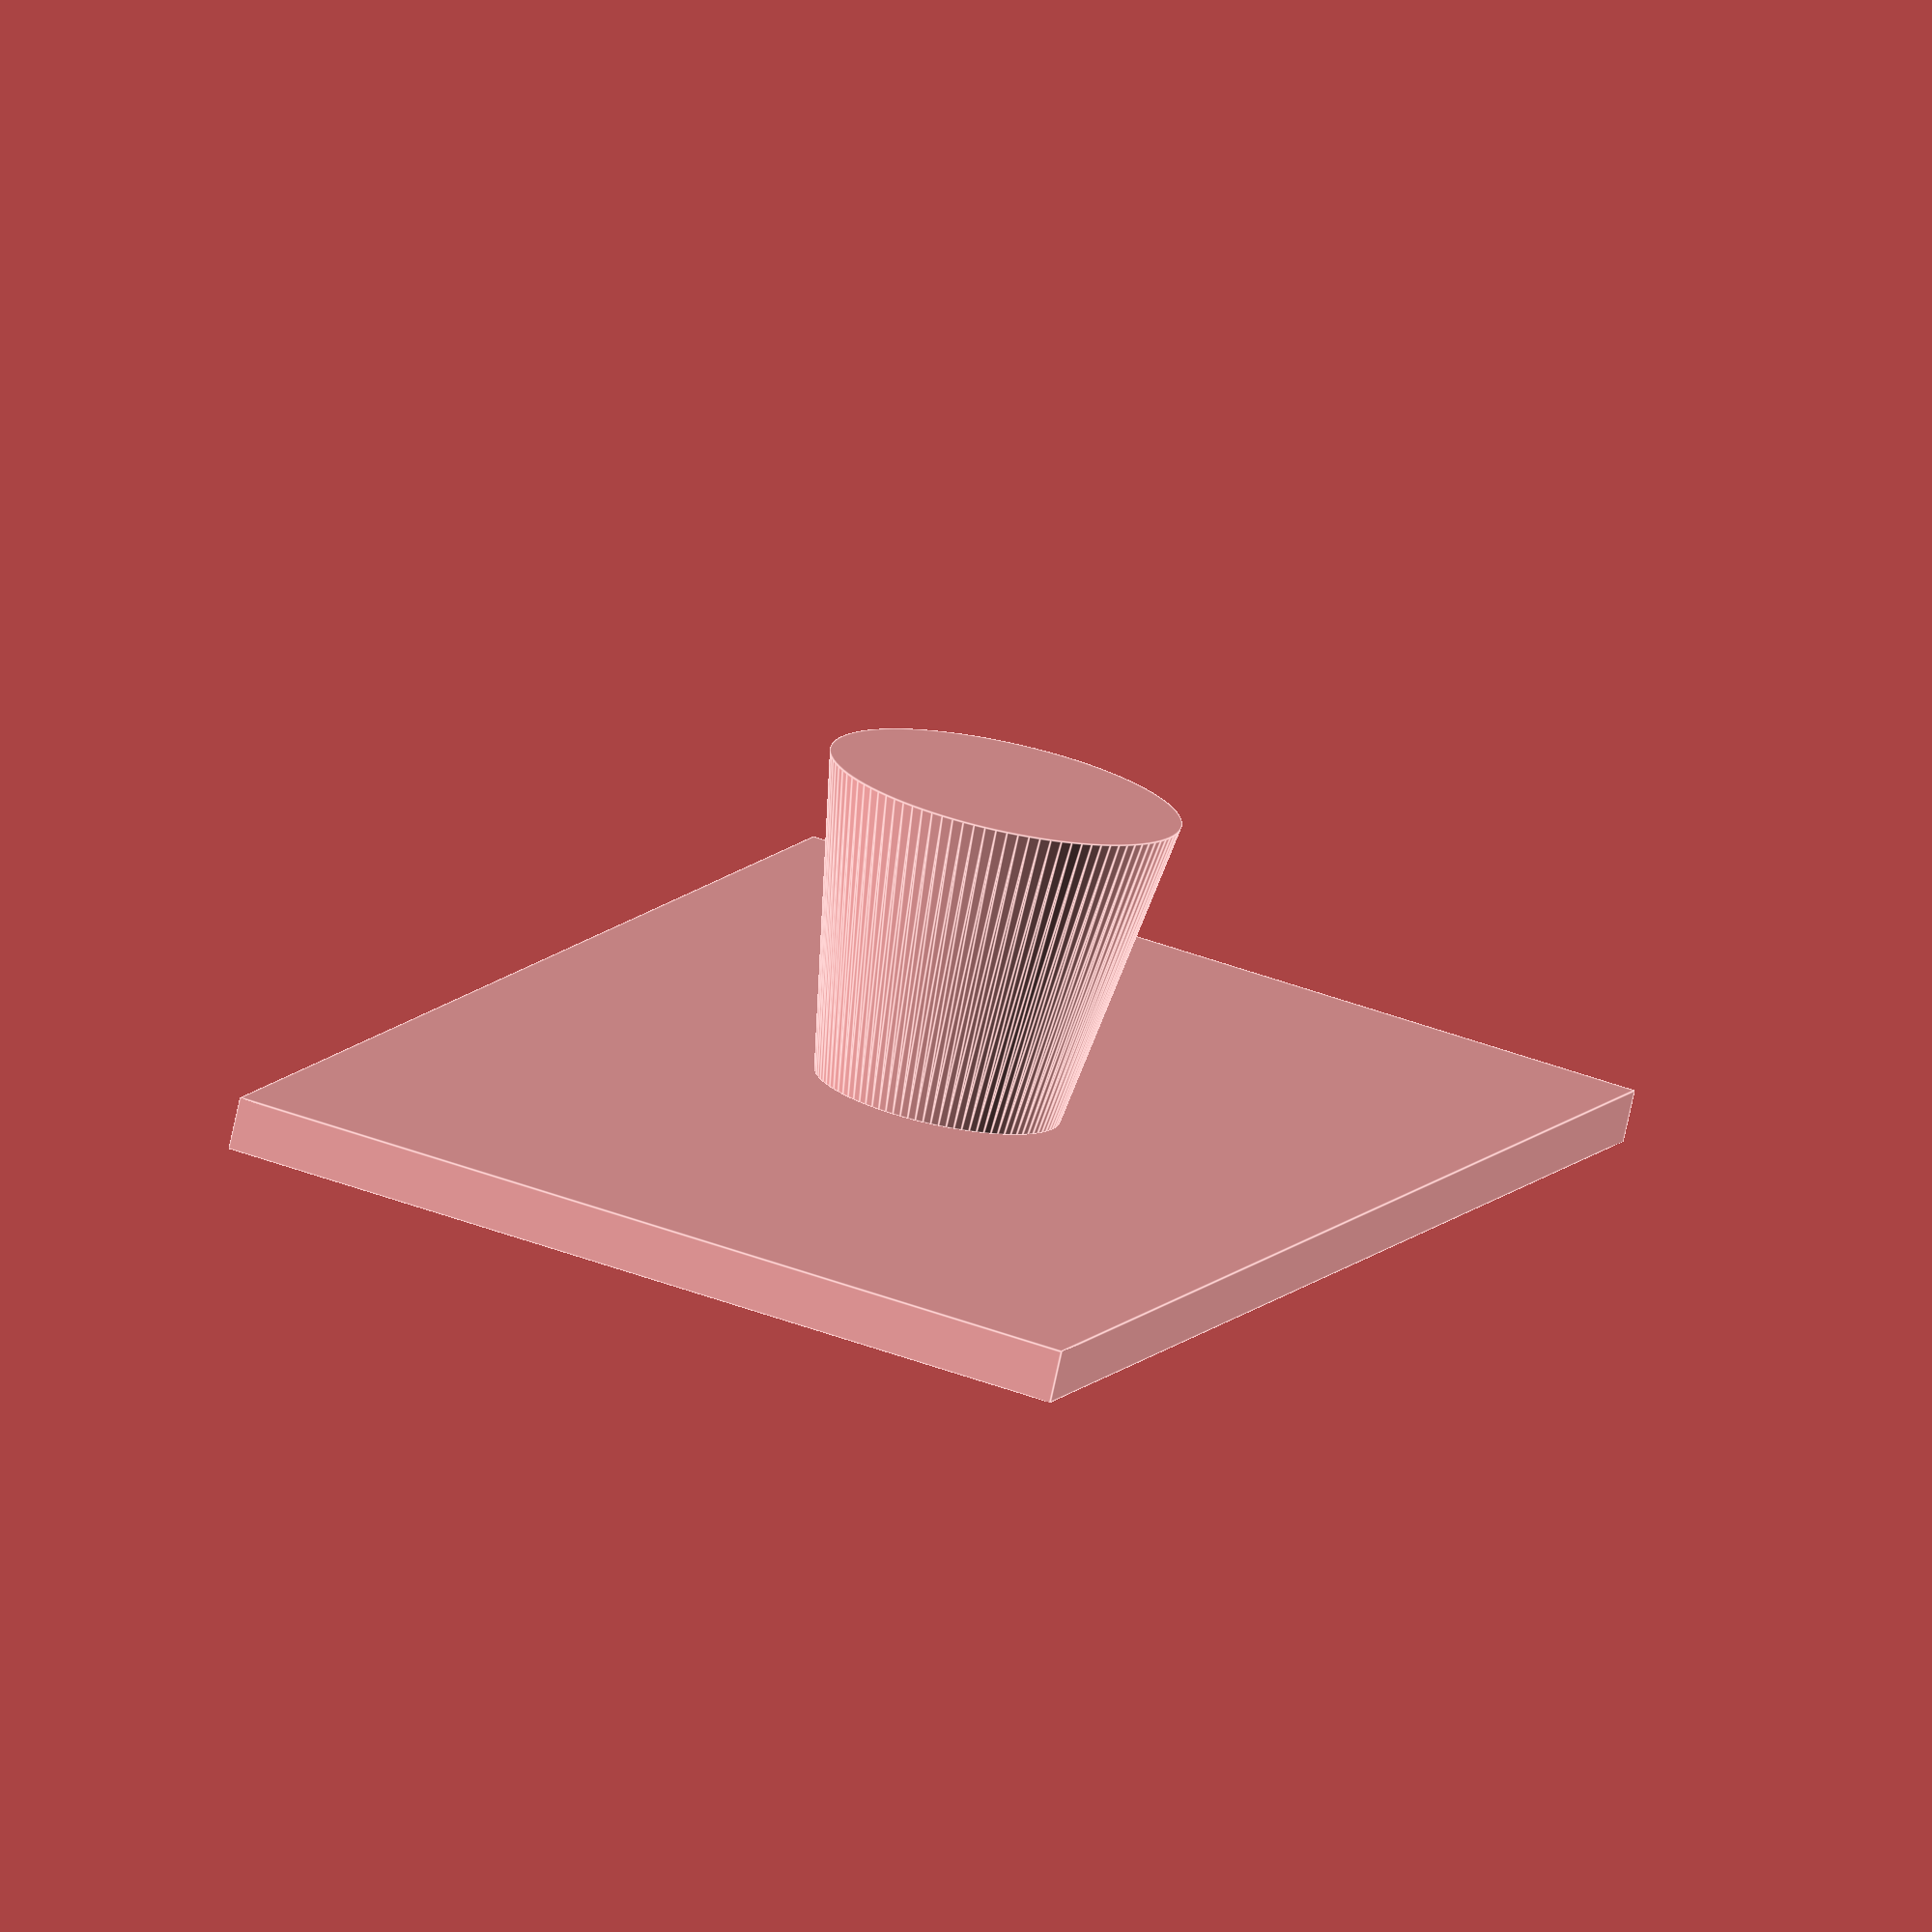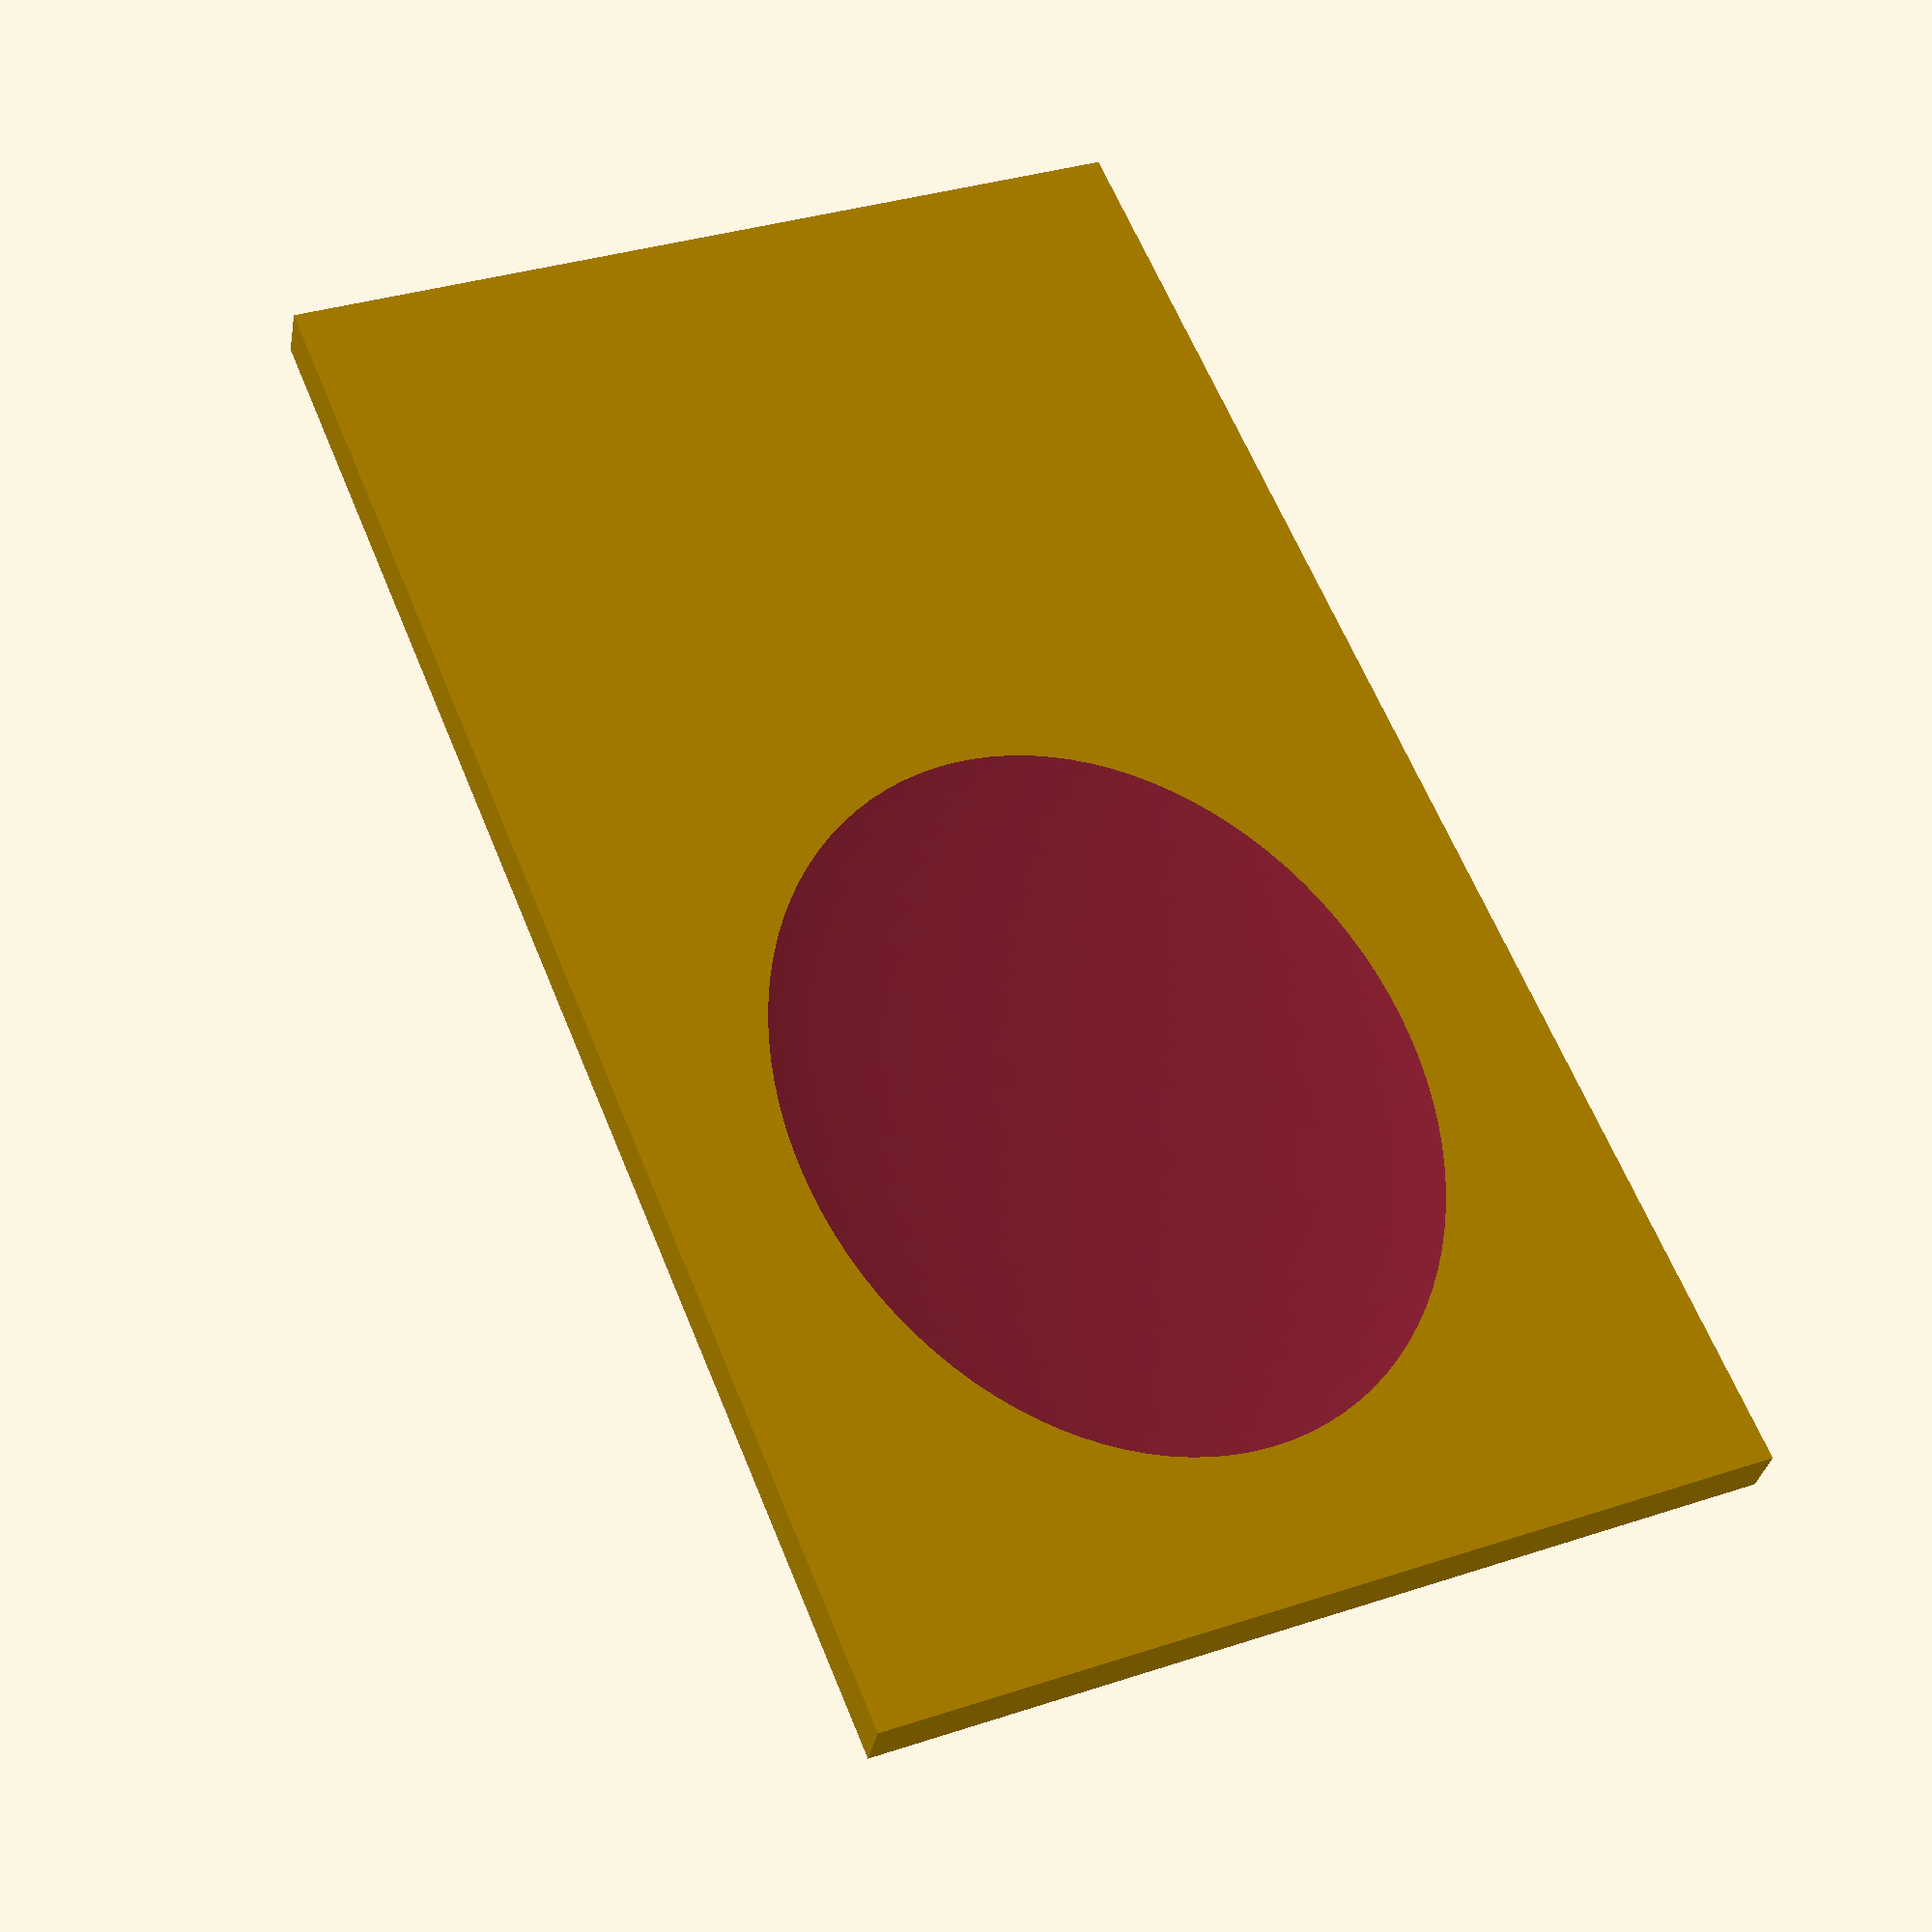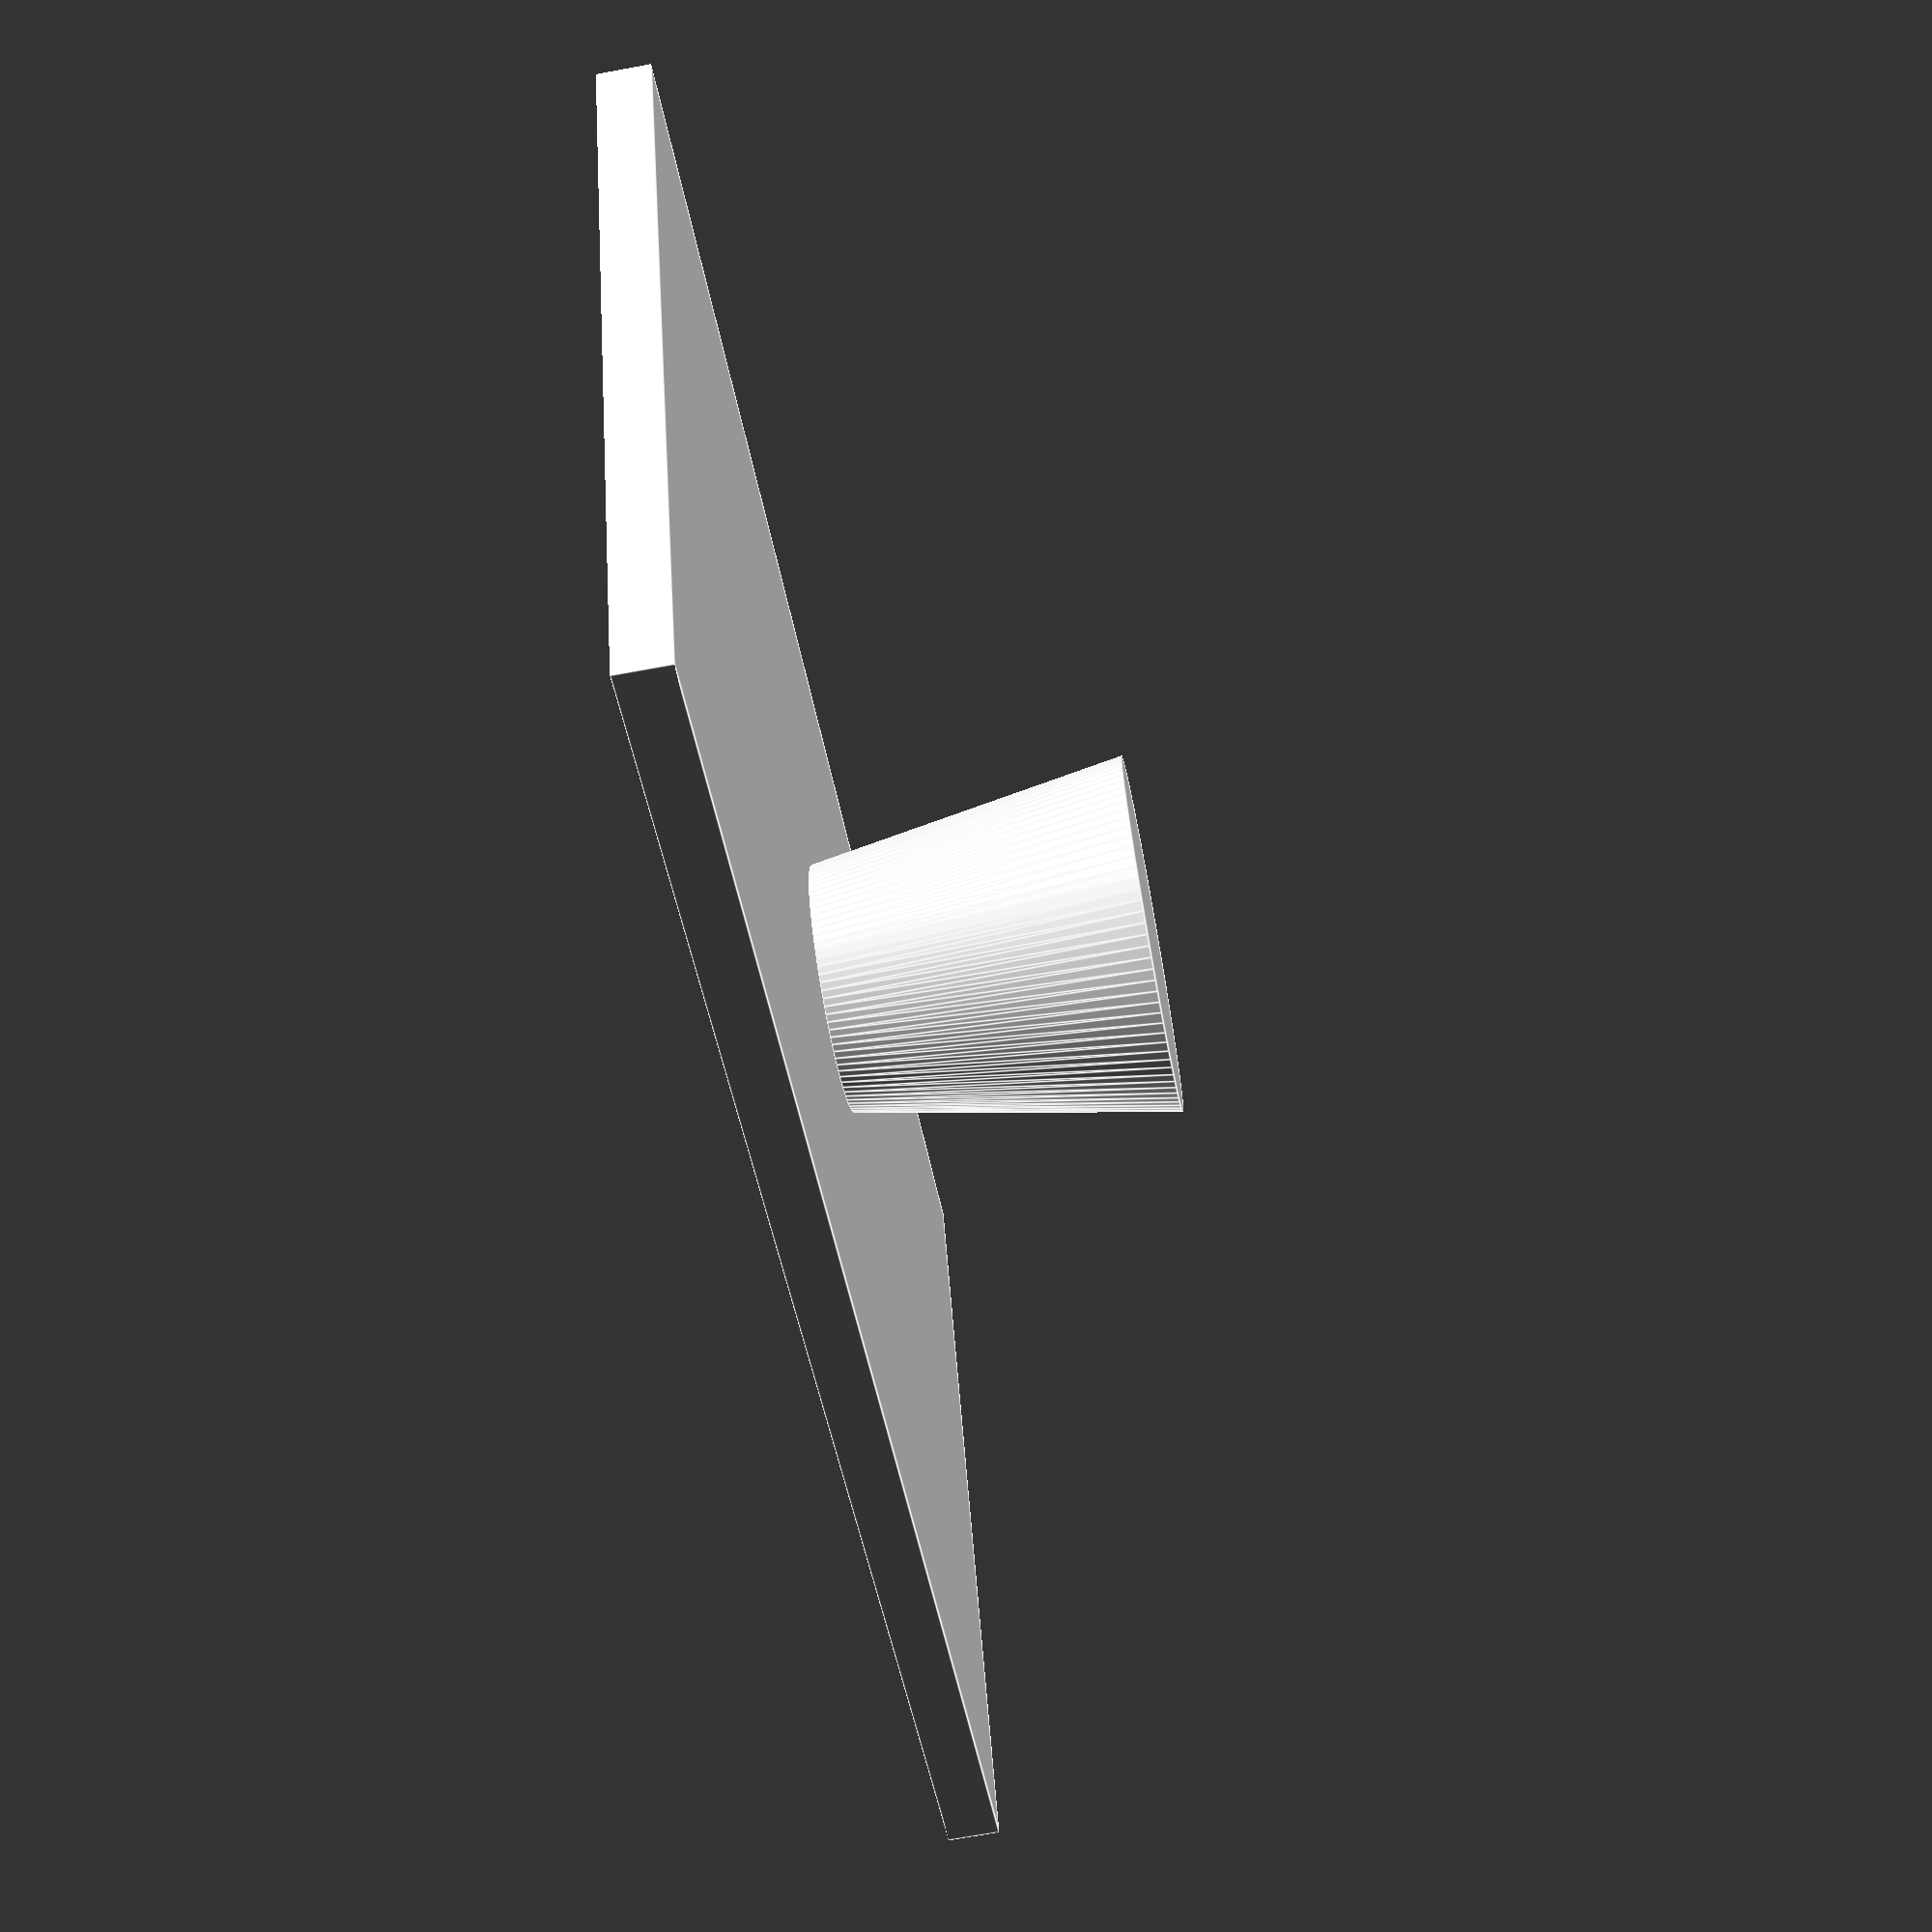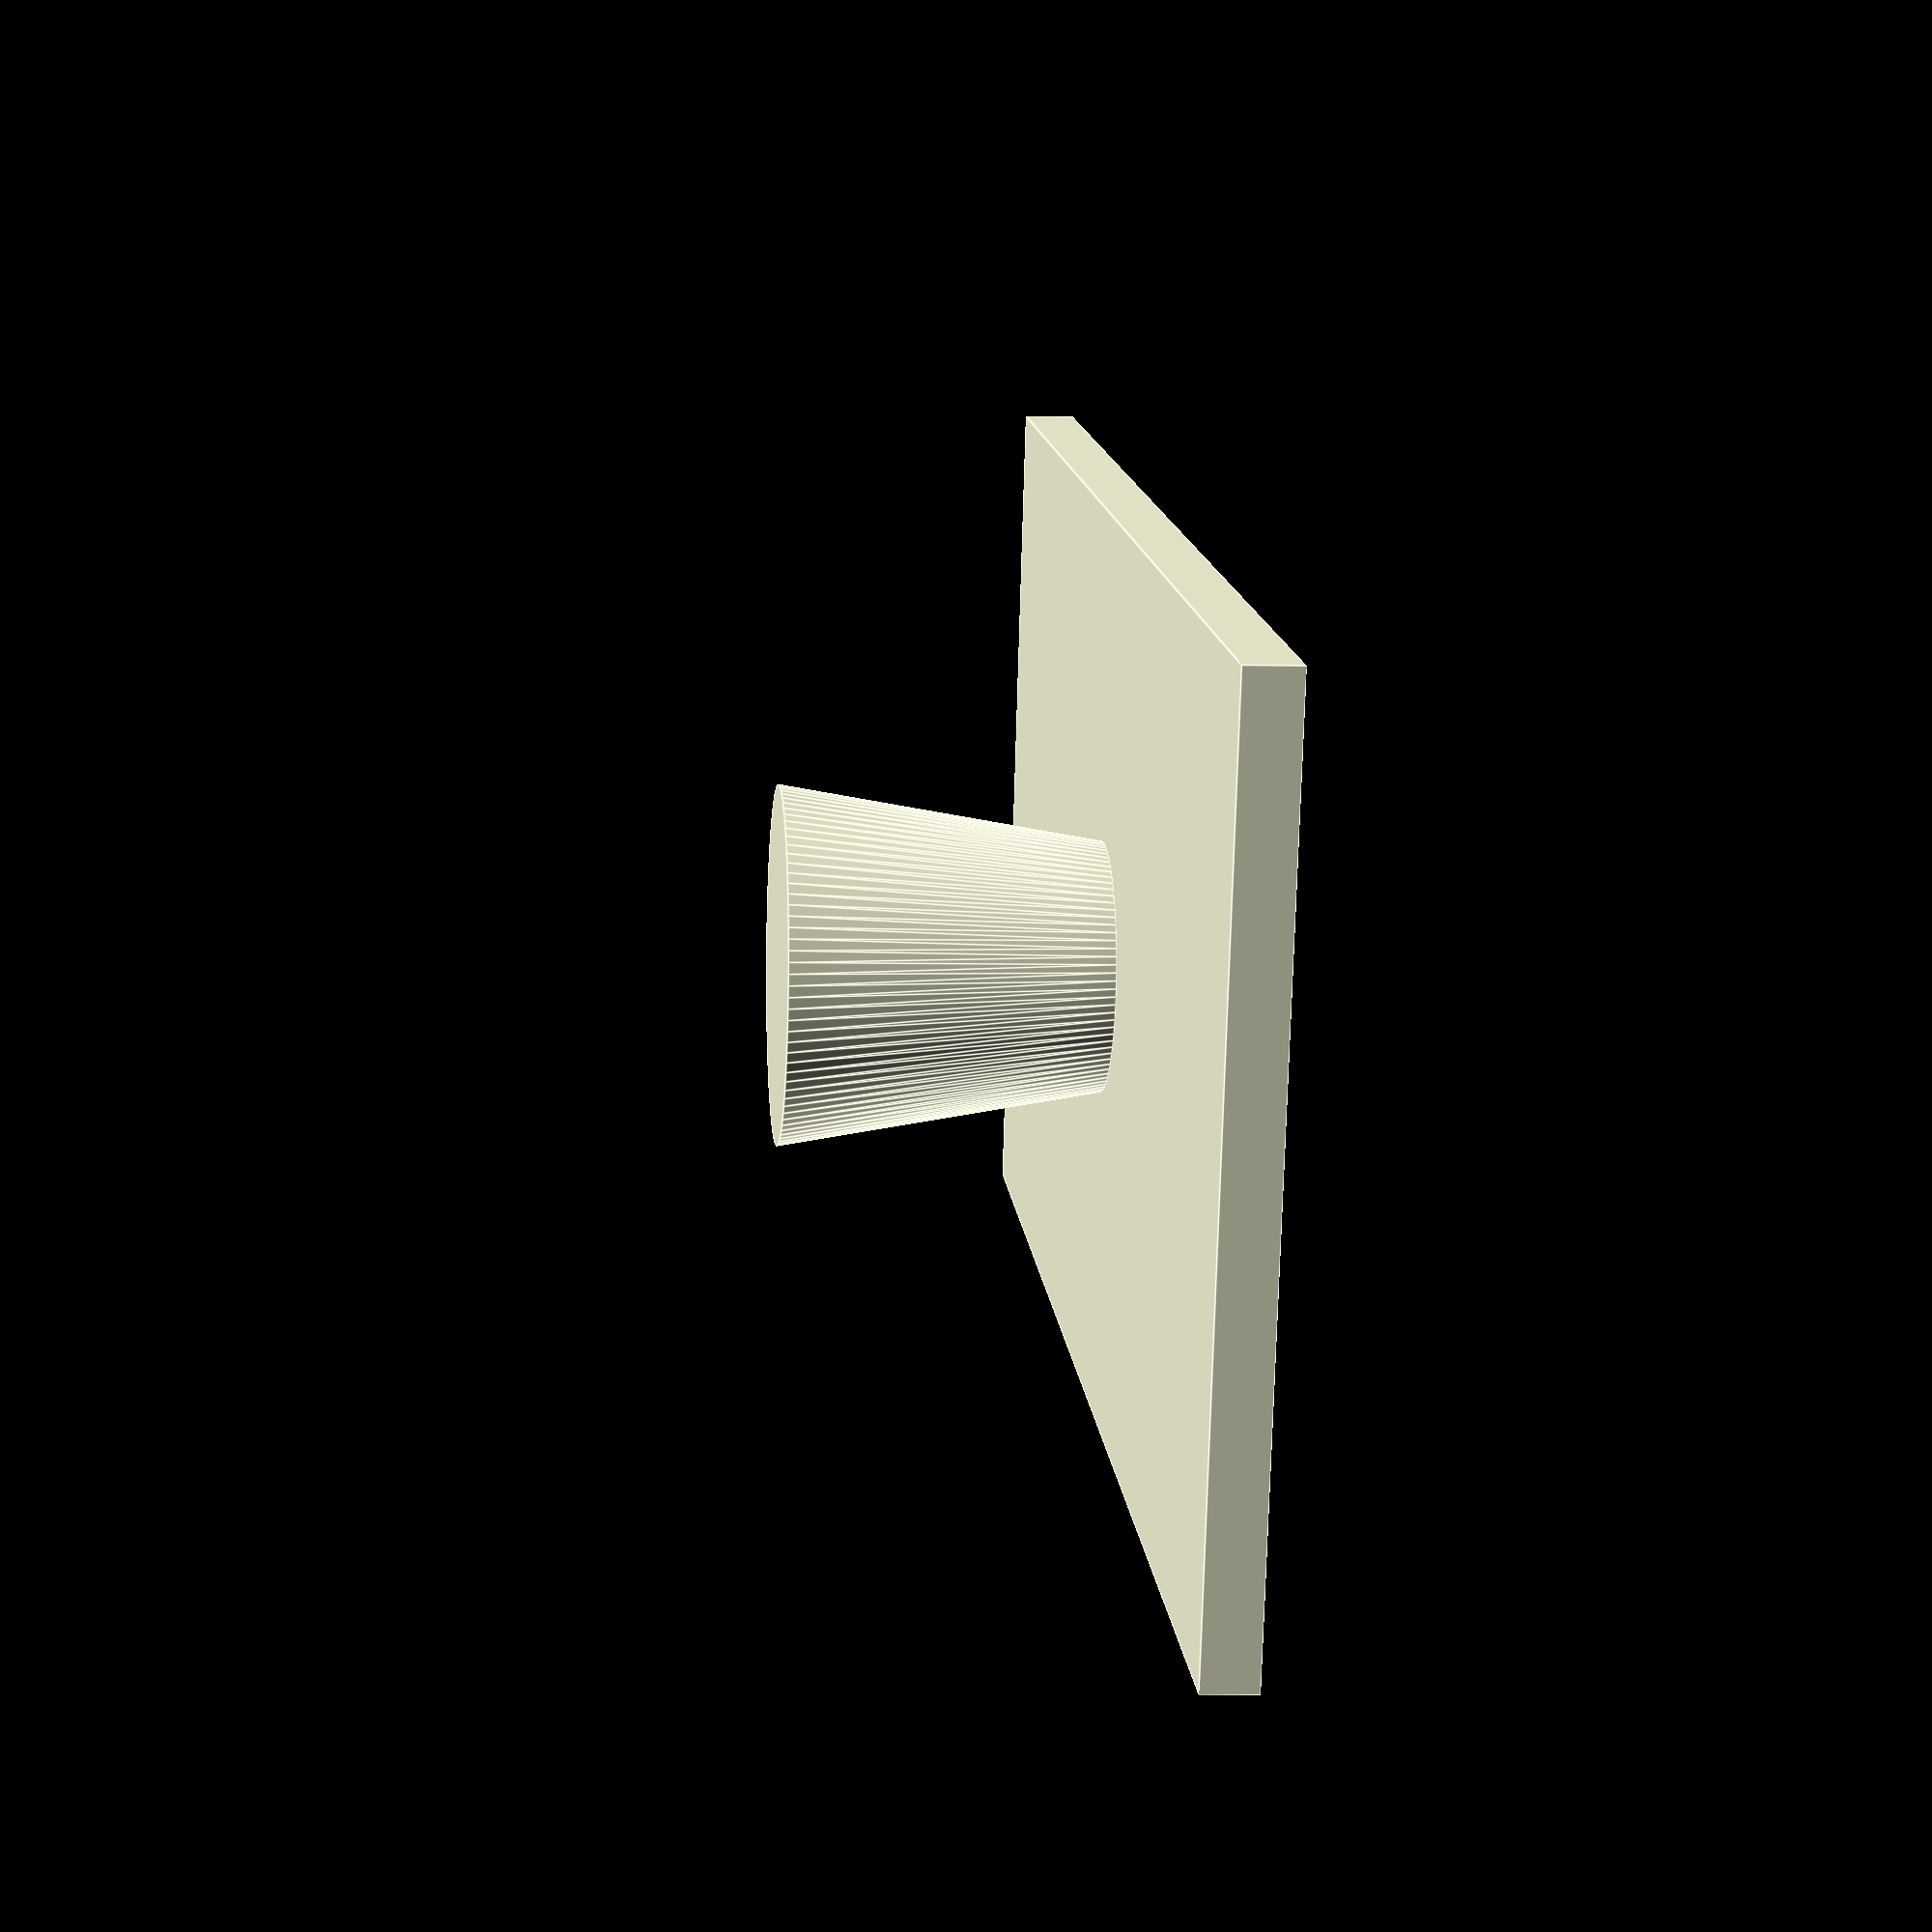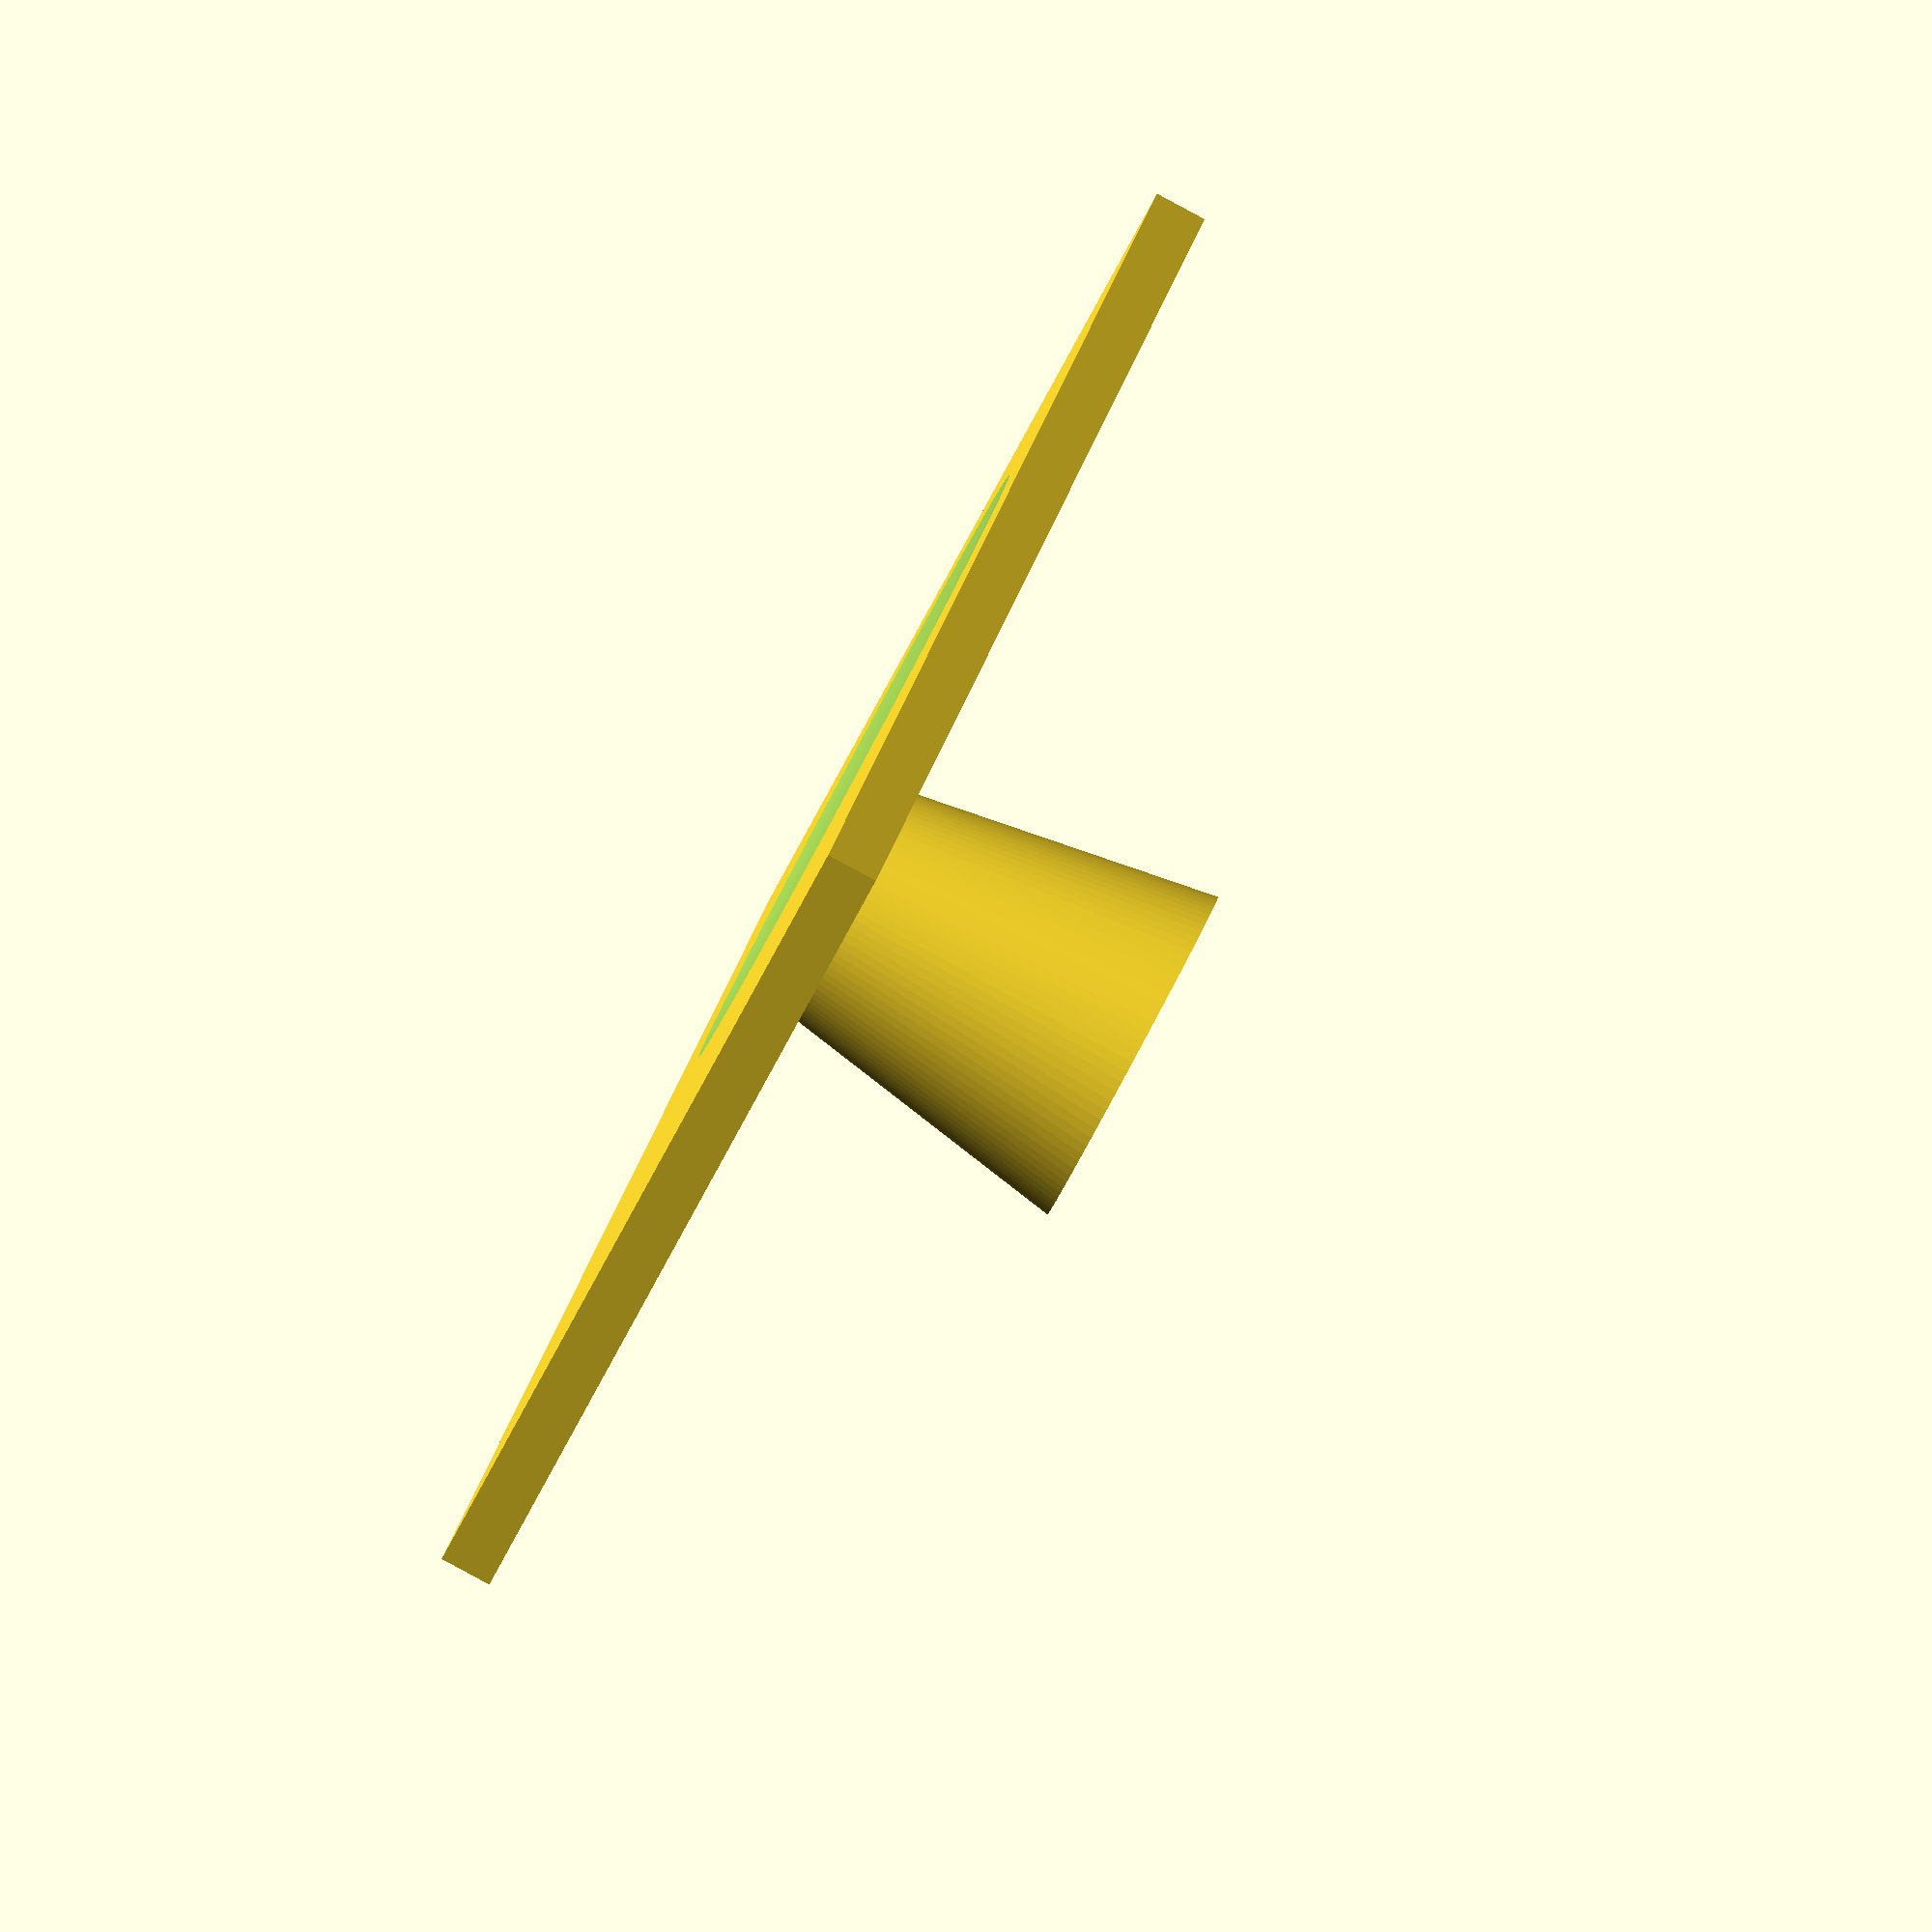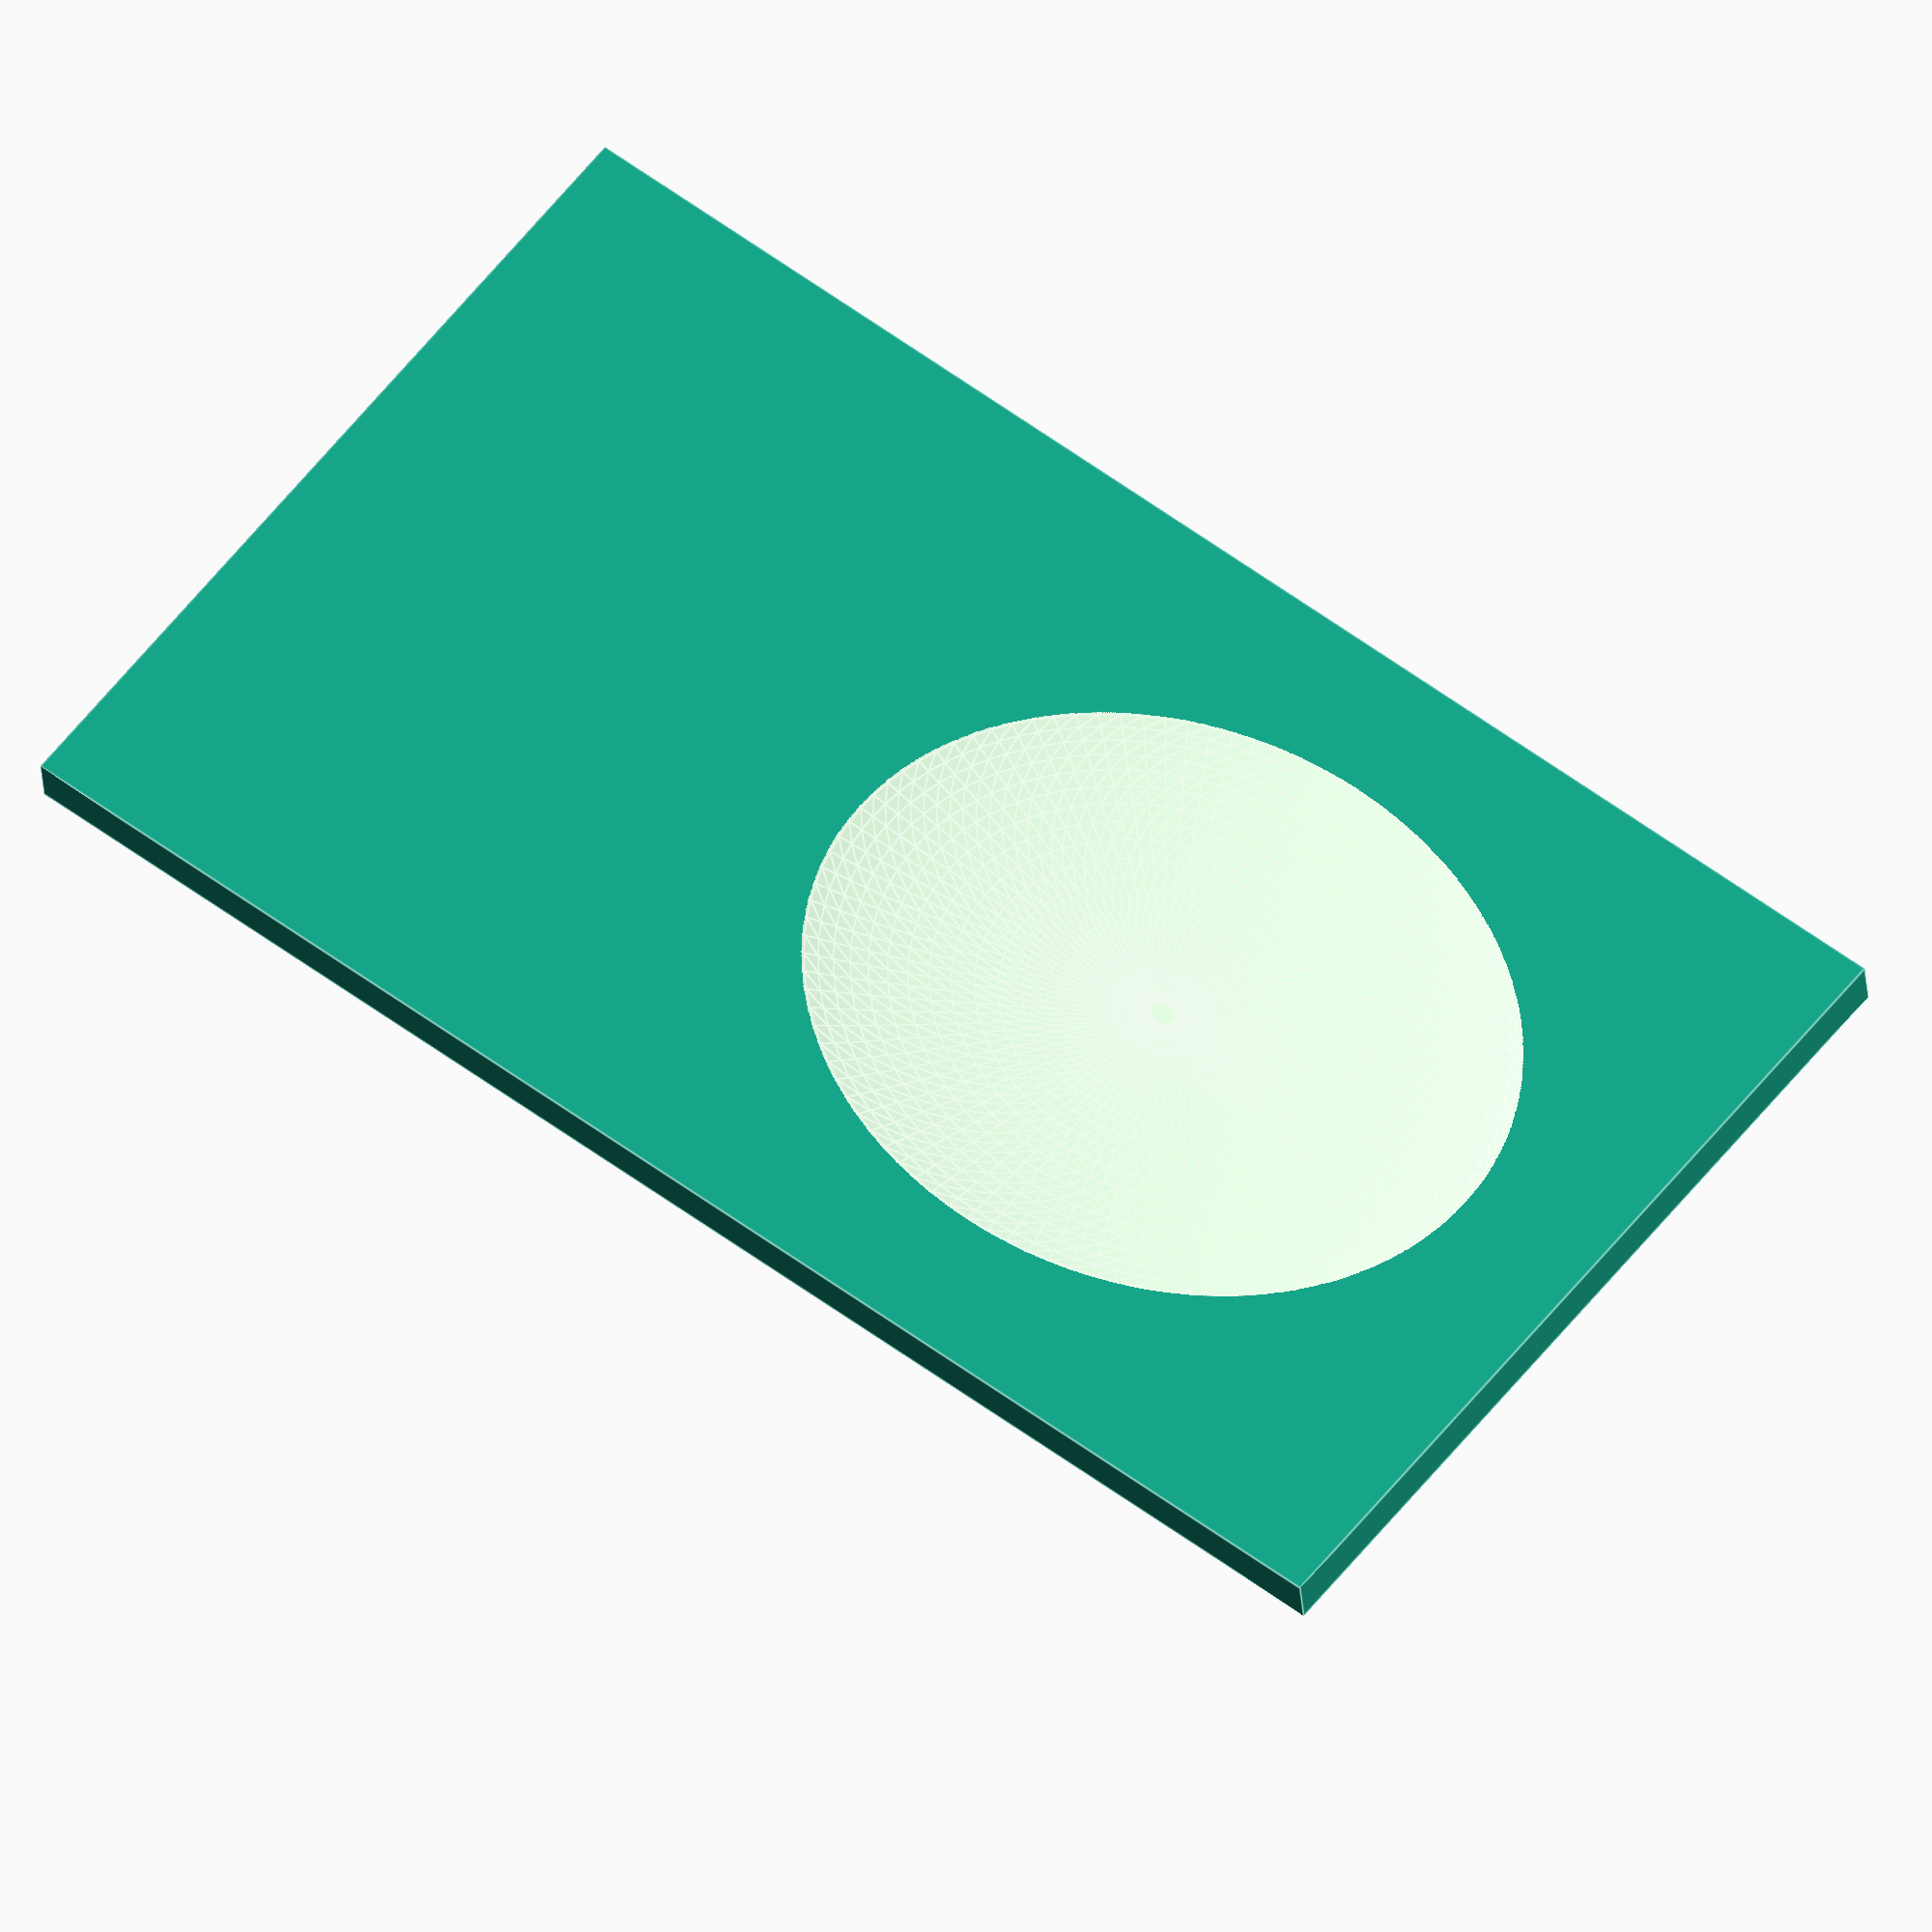
<openscad>
$fn=100;
cube_length = 90;
cube_width = 50;
cube_height = 3;

difference(){
cube([cube_length,cube_width,cube_height]);

translate([30,cube_width/2,-1])
  resize([50,40,4])
    sphere(r=10);
}

translate([cube_length/2,cube_width/2,cube_height])
  cylinder(r1=7,r2=10,h=18);
</openscad>
<views>
elev=75.4 azim=111.2 roll=347.8 proj=o view=edges
elev=213.0 azim=112.2 roll=10.1 proj=p view=wireframe
elev=248.6 azim=158.0 roll=259.5 proj=p view=edges
elev=182.4 azim=196.0 roll=95.8 proj=p view=edges
elev=268.0 azim=244.7 roll=298.3 proj=o view=wireframe
elev=211.5 azim=141.1 roll=355.9 proj=o view=edges
</views>
